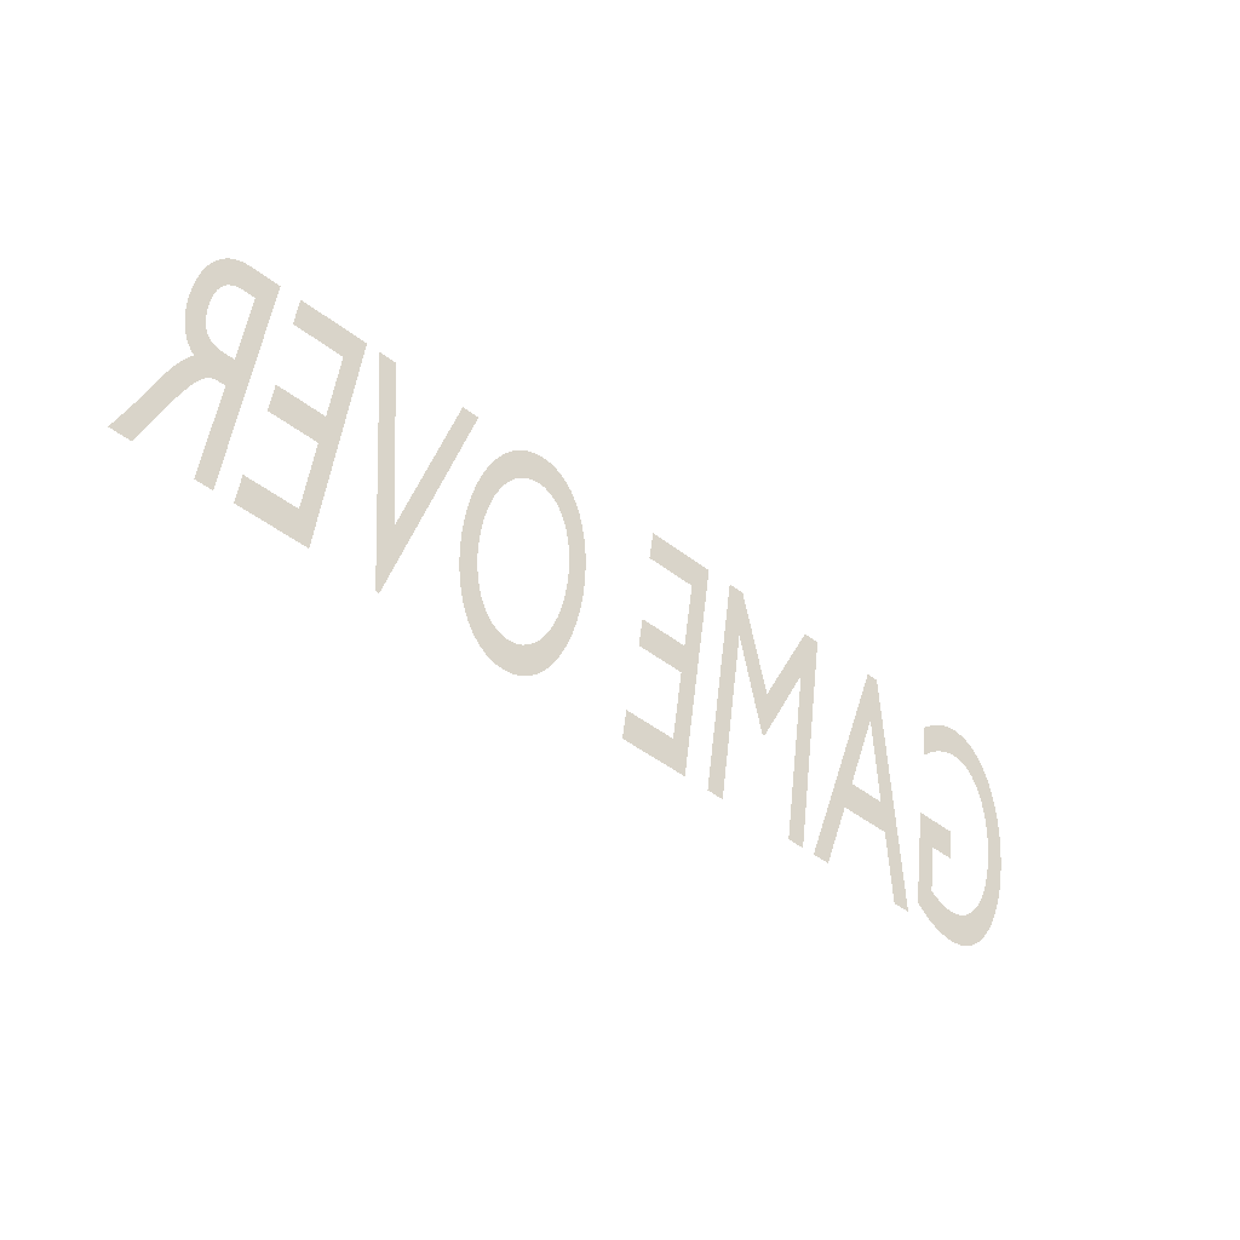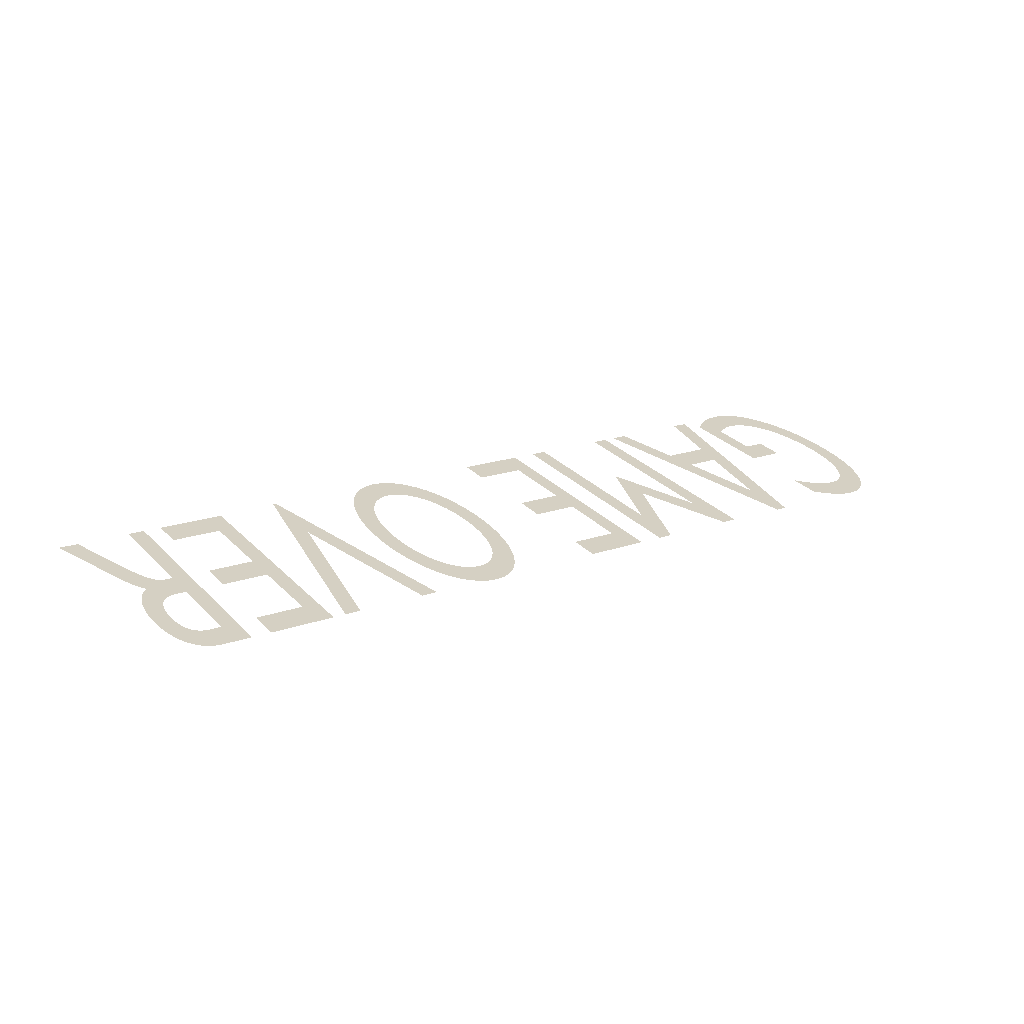
<metadata>
{"format":"obj","ext":"obj","renderer":"f3d","projection":"perspective","resolution":1024,"background":"white","views":[{"elev":-49.0,"azim":139.9,"up":"+Y"},{"elev":17.7,"azim":144.2,"up":"+Z"}]}
</metadata>
<code>
o Text
v 6.416 1.734 -0.3058
v 6.416 0 0
v 6.543 0 0
v 6.543 0.7527 -0.1327
v 6.596 0.7527 -0.1327
v 6.612 0.7517 -0.1325
v 6.627 0.748 -0.1319
v 6.643 0.7407 -0.1306
v 6.659 0.7289 -0.1285
v 6.676 0.7116 -0.1255
v 6.693 0.6878 -0.1213
v 6.712 0.6566 -0.1158
v 6.731 0.617 -0.1088
v 6.753 0.5681 -0.1002
v 6.776 0.509 -0.08975
v 6.802 0.4386 -0.07733
v 6.829 0.356 -0.06277
v 6.946 0 0
v 7.097 0 0
v 7.082 0.03919 -0.006911
v 7.069 0.07452 -0.01314
v 7.058 0.1066 -0.01879
v 7.047 0.1359 -0.02396
v 7.037 0.1631 -0.02876
v 7.028 0.1888 -0.03329
v 7.019 0.2135 -0.03765
v 7.011 0.2379 -0.04195
v 7.003 0.2625 -0.04628
v 6.994 0.2878 -0.05075
v 6.986 0.3146 -0.05547
v 6.977 0.3433 -0.06053
v 6.96 0.3961 -0.06985
v 6.944 0.4467 -0.07876
v 6.929 0.4949 -0.08726
v 6.914 0.5408 -0.09535
v 6.898 0.5843 -0.103
v 6.883 0.6255 -0.1103
v 6.868 0.6644 -0.1172
v 6.852 0.701 -0.1236
v 6.835 0.7352 -0.1296
v 6.818 0.7671 -0.1353
v 6.8 0.7966 -0.1405
v 6.78 0.8239 -0.1453
v 6.803 0.8439 -0.1488
v 6.824 0.867 -0.1529
v 6.843 0.8931 -0.1575
v 6.86 0.9221 -0.1626
v 6.876 0.9539 -0.1682
v 6.889 0.9885 -0.1743
v 6.901 1.026 -0.1809
v 6.91 1.066 -0.1879
v 6.918 1.108 -0.1953
v 6.923 1.152 -0.2032
v 6.926 1.199 -0.2115
v 6.927 1.248 -0.2201
v 6.925 1.321 -0.2329
v 6.918 1.389 -0.2449
v 6.907 1.451 -0.2558
v 6.892 1.508 -0.2659
v 6.873 1.559 -0.2749
v 6.85 1.604 -0.2828
v 6.823 1.643 -0.2896
v 6.792 1.675 -0.2953
v 6.759 1.7 -0.2998
v 6.722 1.719 -0.3031
v 6.681 1.73 -0.3051
v 6.638 1.734 -0.3058
v 6.543 1.521 -0.2681
v 6.624 1.521 -0.2681
v 6.653 1.519 -0.2678
v 6.679 1.512 -0.2667
v 6.703 1.503 -0.2649
v 6.723 1.489 -0.2625
v 6.741 1.471 -0.2595
v 6.756 1.451 -0.2558
v 6.769 1.426 -0.2515
v 6.779 1.399 -0.2467
v 6.787 1.368 -0.2413
v 6.792 1.335 -0.2353
v 6.796 1.298 -0.2289
v 6.797 1.259 -0.2219
v 6.797 1.223 -0.2156
v 6.794 1.187 -0.2094
v 6.79 1.153 -0.2034
v 6.783 1.121 -0.1977
v 6.774 1.091 -0.1923
v 6.762 1.063 -0.1875
v 6.747 1.039 -0.1831
v 6.729 1.017 -0.1794
v 6.708 1 -0.1764
v 6.684 0.9873 -0.1741
v 6.656 0.9792 -0.1727
v 6.624 0.9764 -0.1722
v 6.543 0.9764 -0.1722
v 6.268 1.734 -0.3058
v 5.768 1.734 -0.3058
v 5.768 0 0
v 6.279 0 0
v 6.279 0.2238 -0.03945
v 5.895 0.2238 -0.03945
v 5.895 0.7628 -0.1345
v 6.255 0.7628 -0.1345
v 6.255 0.9866 -0.174
v 5.895 0.9866 -0.174
v 5.895 1.51 -0.2663
v 6.268 1.51 -0.2663
v 5.671 1.734 -0.3058
v 5.546 1.734 -0.3058
v 5.283 0.5162 -0.09102
v 5.018 1.734 -0.3058
v 4.892 1.734 -0.3058
v 5.272 -0.01526 0.00269
v 5.298 -0.01526 0.00269
v 3.887 0.8671 -0.1529
v 3.891 0.7508 -0.1324
v 3.902 0.6378 -0.1125
v 3.92 0.5296 -0.09338
v 3.945 0.4273 -0.07534
v 3.976 0.3322 -0.05858
v 4.014 0.2457 -0.04332
v 4.058 0.169 -0.02979
v 4.107 0.1033 -0.01822
v 4.162 0.05002 -0.00882
v 4.222 0.01037 -0.001829
v 4.287 -0.01436 0.002532
v 4.357 -0.02288 0.004035
v 4.429 -0.01431 0.002523
v 4.496 0.01055 -0.00186
v 4.557 0.05038 -0.008883
v 4.613 0.1039 -0.01832
v 4.663 0.1697 -0.02993
v 4.707 0.2466 -0.04349
v 4.745 0.3333 -0.05877
v 4.776 0.4284 -0.07554
v 4.801 0.5306 -0.09357
v 4.819 0.6387 -0.1126
v 4.83 0.7513 -0.1325
v 4.833 0.8671 -0.1529
v 4.83 0.9861 -0.1739
v 4.819 1.101 -0.1941
v 4.8 1.21 -0.2133
v 4.775 1.313 -0.2314
v 4.744 1.407 -0.2482
v 4.706 1.493 -0.2633
v 4.661 1.569 -0.2767
v 4.612 1.634 -0.2881
v 4.556 1.686 -0.2973
v 4.496 1.725 -0.3041
v 4.43 1.749 -0.3084
v 4.36 1.757 -0.3098
v 4.29 1.749 -0.3083
v 4.226 1.724 -0.3041
v 4.165 1.686 -0.2972
v 4.11 1.633 -0.288
v 4.061 1.568 -0.2765
v 4.016 1.492 -0.2631
v 3.978 1.406 -0.248
v 3.946 1.311 -0.2312
v 3.921 1.209 -0.2132
v 3.902 1.1 -0.1939
v 3.891 0.9855 -0.1738
v 4.018 0.8671 -0.1529
v 4.021 0.9602 -0.1693
v 4.029 1.048 -0.1849
v 4.043 1.131 -0.1995
v 4.063 1.208 -0.213
v 4.087 1.278 -0.2253
v 4.115 1.341 -0.2364
v 4.148 1.395 -0.246
v 4.184 1.442 -0.2542
v 4.223 1.479 -0.2607
v 4.266 1.506 -0.2655
v 4.312 1.522 -0.2685
v 4.36 1.528 -0.2695
v 4.408 1.522 -0.2685
v 4.454 1.506 -0.2655
v 4.497 1.479 -0.2607
v 4.537 1.442 -0.2542
v 4.573 1.395 -0.246
v 4.605 1.341 -0.2364
v 4.634 1.278 -0.2253
v 4.658 1.208 -0.213
v 4.677 1.131 -0.1995
v 4.691 1.048 -0.1849
v 4.7 0.9602 -0.1693
v 4.703 0.8671 -0.1529
v 4.7 0.7745 -0.1366
v 4.691 0.6866 -0.1211
v 4.677 0.6039 -0.1065
v 4.658 0.5273 -0.09298
v 4.634 0.4572 -0.08063
v 4.605 0.3944 -0.06955
v 4.573 0.3395 -0.05987
v 4.537 0.2932 -0.05169
v 4.497 0.256 -0.04514
v 4.454 0.2286 -0.04031
v 4.408 0.2117 -0.03734
v 4.36 0.206 -0.03632
v 4.312 0.2117 -0.03734
v 4.266 0.2286 -0.04031
v 4.223 0.256 -0.04514
v 4.184 0.2932 -0.05169
v 4.148 0.3395 -0.05987
v 4.115 0.3944 -0.06955
v 4.087 0.4572 -0.08063
v 4.063 0.5273 -0.09298
v 4.043 0.6039 -0.1065
v 4.029 0.6866 -0.1211
v 4.021 0.7745 -0.1366
v 3.421 1.734 -0.3058
v 2.922 1.734 -0.3058
v 2.922 0 0
v 3.433 0 0
v 3.433 0.2238 -0.03945
v 3.048 0.2238 -0.03945
v 3.048 0.7628 -0.1345
v 3.408 0.7628 -0.1345
v 3.408 0.9866 -0.174
v 3.048 0.9866 -0.174
v 3.048 1.51 -0.2663
v 3.421 1.51 -0.2663
v 2.732 1.734 -0.3058
v 2.614 1.734 -0.3058
v 2.321 1.022 -0.1802
v 2.029 1.734 -0.3058
v 1.911 1.734 -0.3058
v 1.911 0 0
v 2.037 0 0
v 2.037 1.35 -0.2381
v 2.04 1.35 -0.2381
v 2.311 0.6789 -0.1197
v 2.332 0.6789 -0.1197
v 2.603 1.35 -0.2381
v 2.605 1.35 -0.2381
v 2.605 0 0
v 2.732 0 0
v 1.423 1.744 -0.3076
v 1.334 1.744 -0.3076
v 0.9553 0 0
v 1.084 0 0
v 1.195 0.5111 -0.09012
v 1.57 0.5111 -0.09012
v 1.687 0 0
v 1.816 0 0
v 1.376 1.363 -0.2403
v 1.518 0.7349 -0.1296
v 1.245 0.7349 -0.1296
v 0.8688 0.8544 -0.1506
v 0.5732 0.8544 -0.1506
v 0.5732 0.6306 -0.1112
v 0.7423 0.6306 -0.1112
v 0.7423 0.2746 -0.04842
v 0.7271 0.2653 -0.04677
v 0.7119 0.2563 -0.04519
v 0.6965 0.2478 -0.04369
v 0.681 0.2399 -0.04229
v 0.6654 0.2326 -0.04101
v 0.6497 0.226 -0.03985
v 0.6338 0.2202 -0.03883
v 0.6177 0.2153 -0.03796
v 0.6014 0.2113 -0.03726
v 0.585 0.2084 -0.03675
v 0.5682 0.2066 -0.03643
v 0.5513 0.206 -0.03632
v 0.5003 0.2115 -0.0373
v 0.4522 0.2279 -0.04019
v 0.4073 0.2545 -0.04488
v 0.3659 0.2908 -0.05128
v 0.3283 0.3363 -0.05929
v 0.2947 0.3903 -0.06882
v 0.2654 0.4524 -0.07977
v 0.2408 0.522 -0.09205
v 0.2212 0.5986 -0.1055
v 0.2068 0.6816 -0.1202
v 0.198 0.7704 -0.1358
v 0.1949 0.8645 -0.1524
v 0.198 0.9567 -0.1687
v 0.2068 1.044 -0.1842
v 0.2211 1.127 -0.1987
v 0.2405 1.204 -0.2123
v 0.2646 1.274 -0.2247
v 0.2931 1.337 -0.2358
v 0.3255 1.393 -0.2456
v 0.3615 1.44 -0.2539
v 0.4008 1.477 -0.2605
v 0.443 1.505 -0.2654
v 0.4877 1.522 -0.2684
v 0.5345 1.528 -0.2695
v 0.561 1.527 -0.2692
v 0.5875 1.523 -0.2686
v 0.614 1.517 -0.2675
v 0.6406 1.509 -0.2661
v 0.6671 1.498 -0.2642
v 0.6936 1.485 -0.2618
v 0.72 1.47 -0.2591
v 0.7464 1.452 -0.256
v 0.7727 1.432 -0.2524
v 0.7988 1.409 -0.2485
v 0.8249 1.385 -0.2442
v 0.8508 1.358 -0.2394
v 0.8508 1.61 -0.2838
v 0.8175 1.637 -0.2886
v 0.7867 1.66 -0.2927
v 0.758 1.681 -0.2964
v 0.731 1.699 -0.2995
v 0.7054 1.714 -0.3022
v 0.6808 1.726 -0.3044
v 0.657 1.736 -0.3062
v 0.6336 1.744 -0.3076
v 0.6102 1.75 -0.3086
v 0.5866 1.754 -0.3093
v 0.5623 1.756 -0.3097
v 0.5371 1.757 -0.3098
v 0.4713 1.749 -0.3084
v 0.4088 1.726 -0.3043
v 0.3499 1.688 -0.2977
v 0.2952 1.637 -0.2887
v 0.2451 1.574 -0.2775
v 0.2001 1.499 -0.2643
v 0.1607 1.413 -0.2491
v 0.1274 1.317 -0.2323
v 0.1006 1.213 -0.2139
v 0.0809 1.101 -0.1941
v 0.06872 0.982 -0.1732
v 0.06455 0.8569 -0.1511
v 0.06862 0.7328 -0.1292
v 0.08053 0.6152 -0.1085
v 0.09983 0.5049 -0.08903
v 0.1261 0.4028 -0.07102
v 0.1589 0.3097 -0.0546
v 0.1977 0.2263 -0.0399
v 0.2421 0.1535 -0.02707
v 0.2918 0.0922 -0.01626
v 0.3461 0.04307 -0.007594
v 0.4048 0.006969 -0.001229
v 0.4673 -0.01529 0.002695
v 0.5332 -0.02288 0.004035
v 0.5633 -0.02203 0.003884
v 0.5925 -0.0194 0.003421
v 0.6208 -0.01494 0.002634
v 0.6486 -0.00857 0.001511
v 0.6759 -0.000224 3.9e-05
v 0.7029 0.01017 -0.001793
v 0.7299 0.02269 -0.004
v 0.7569 0.03739 -0.006593
v 0.7841 0.05435 -0.009584
v 0.8117 0.07365 -0.01299
v 0.8399 0.09534 -0.01681
v 0.8688 0.1195 -0.02107
f 2 68 1
f 68 67 1
f 68 66 67
f 68 65 66
f 68 64 65
f 68 63 64
f 68 62 63
f 68 61 62
f 68 60 61
f 68 69 60
f 69 59 60
f 2 94 68
f 70 59 69
f 71 59 70
f 72 59 71
f 72 58 59
f 73 58 72
f 74 58 73
f 75 58 74
f 75 57 58
f 76 57 75
f 77 57 76
f 78 57 77
f 78 56 57
f 79 56 78
f 80 56 79
f 80 55 56
f 81 55 80
f 82 55 81
f 82 54 55
f 83 54 82
f 83 53 54
f 84 53 83
f 85 53 84
f 85 52 53
f 86 52 85
f 86 51 52
f 87 51 86
f 87 50 51
f 88 50 87
f 89 50 88
f 89 49 50
f 90 49 89
f 91 49 90
f 91 48 49
f 92 48 91
f 93 48 92
f 2 4 94
f 4 93 94
f 4 48 93
f 4 47 48
f 4 46 47
f 4 45 46
f 4 44 45
f 4 43 44
f 4 42 43
f 4 41 42
f 4 5 41
f 5 6 41
f 6 40 41
f 2 3 4
f 7 40 6
f 8 40 7
f 9 40 8
f 9 39 40
f 10 39 9
f 11 39 10
f 11 38 39
f 12 38 11
f 12 37 38
f 13 37 12
f 13 36 37
f 14 36 13
f 14 35 36
f 15 35 14
f 15 34 35
f 16 34 15
f 16 33 34
f 16 32 33
f 17 32 16
f 17 31 32
f 18 31 17
f 18 30 31
f 18 29 30
f 18 28 29
f 18 27 28
f 18 26 27
f 18 25 26
f 18 24 25
f 18 23 24
f 18 22 23
f 18 21 22
f 18 20 21
f 18 19 20
f 97 105 96
f 105 95 96
f 105 106 95
f 97 104 105
f 97 101 104
f 101 103 104
f 101 102 103
f 97 100 101
f 97 99 100
f 97 98 99
f 112 110 111
f 112 109 110
f 109 107 108
f 109 113 107
f 112 113 109
f 151 149 150
f 151 148 149
f 152 148 151
f 152 147 148
f 153 147 152
f 153 146 147
f 154 146 153
f 154 145 146
f 155 145 154
f 155 144 145
f 156 174 155
f 174 144 155
f 156 173 174
f 175 144 174
f 176 144 175
f 156 172 173
f 177 144 176
f 156 171 172
f 177 143 144
f 157 171 156
f 178 143 177
f 157 170 171
f 179 143 178
f 157 169 170
f 179 142 143
f 158 169 157
f 180 142 179
f 158 168 169
f 181 142 180
f 158 167 168
f 181 141 142
f 159 167 158
f 182 141 181
f 159 166 167
f 182 140 141
f 160 166 159
f 183 140 182
f 160 165 166
f 184 140 183
f 160 164 165
f 184 139 140
f 161 164 160
f 185 139 184
f 161 163 164
f 185 138 139
f 114 163 161
f 186 138 185
f 114 162 163
f 115 162 114
f 115 209 162
f 187 138 186
f 187 137 138
f 188 137 187
f 115 208 209
f 188 136 137
f 116 208 115
f 116 207 208
f 189 136 188
f 189 135 136
f 117 207 116
f 117 206 207
f 190 135 189
f 190 134 135
f 118 206 117
f 118 205 206
f 191 134 190
f 118 204 205
f 192 134 191
f 192 133 134
f 119 204 118
f 119 203 204
f 193 133 192
f 119 202 203
f 194 133 193
f 194 132 133
f 120 202 119
f 120 201 202
f 195 132 194
f 120 200 201
f 196 132 195
f 196 131 132
f 121 200 120
f 121 199 200
f 197 131 196
f 121 198 199
f 198 131 197
f 121 131 198
f 121 130 131
f 122 130 121
f 122 129 130
f 123 129 122
f 123 128 129
f 124 128 123
f 124 127 128
f 125 127 124
f 125 126 127
f 212 220 211
f 220 210 211
f 220 221 210
f 212 219 220
f 212 216 219
f 216 218 219
f 216 217 218
f 212 215 216
f 212 214 215
f 212 213 214
f 227 225 226
f 227 229 225
f 229 230 225
f 230 224 225
f 224 222 223
f 224 233 222
f 233 234 222
f 234 236 222
f 227 228 229
f 231 224 230
f 224 232 233
f 235 236 234
f 231 232 224
f 239 237 238
f 239 245 237
f 245 244 237
f 239 247 245
f 246 244 245
f 239 241 247
f 241 246 247
f 241 242 246
f 242 244 246
f 239 240 241
f 243 244 242
f 314 312 313
f 314 311 312
f 314 310 311
f 314 309 310
f 315 309 314
f 315 308 309
f 315 307 308
f 315 306 307
f 316 306 315
f 316 305 306
f 316 304 305
f 317 304 316
f 317 303 304
f 317 302 303
f 318 302 317
f 318 301 302
f 318 290 301
f 290 291 301
f 291 292 301
f 292 293 301
f 293 294 301
f 294 295 301
f 295 296 301
f 296 297 301
f 297 298 301
f 298 299 301
f 299 300 301
f 319 288 318
f 288 289 318
f 289 290 318
f 319 287 288
f 319 286 287
f 319 285 286
f 320 285 319
f 320 284 285
f 320 283 284
f 321 283 320
f 321 282 283
f 321 281 282
f 322 281 321
f 322 280 281
f 323 280 322
f 323 279 280
f 323 278 279
f 324 278 323
f 324 277 278
f 325 277 324
f 325 276 277
f 325 275 276
f 326 275 325
f 250 248 249
f 250 251 248
f 251 349 248
f 326 274 275
f 327 274 326
f 327 273 274
f 252 349 251
f 328 273 327
f 328 272 273
f 328 271 272
f 329 271 328
f 329 270 271
f 330 270 329
f 330 269 270
f 330 268 269
f 331 268 330
f 331 267 268
f 253 349 252
f 254 349 253
f 255 349 254
f 331 266 267
f 256 349 255
f 257 349 256
f 258 349 257
f 331 265 266
f 332 265 331
f 259 349 258
f 260 349 259
f 261 349 260
f 332 264 265
f 262 349 261
f 263 349 262
f 264 349 263
f 332 349 264
f 333 349 332
f 333 348 349
f 333 347 348
f 334 347 333
f 334 346 347
f 334 345 346
f 335 345 334
f 335 344 345
f 335 343 344
f 335 342 343
f 336 342 335
f 336 341 342
f 336 340 341
f 336 339 340
f 337 339 336
f 337 338 339

</code>
